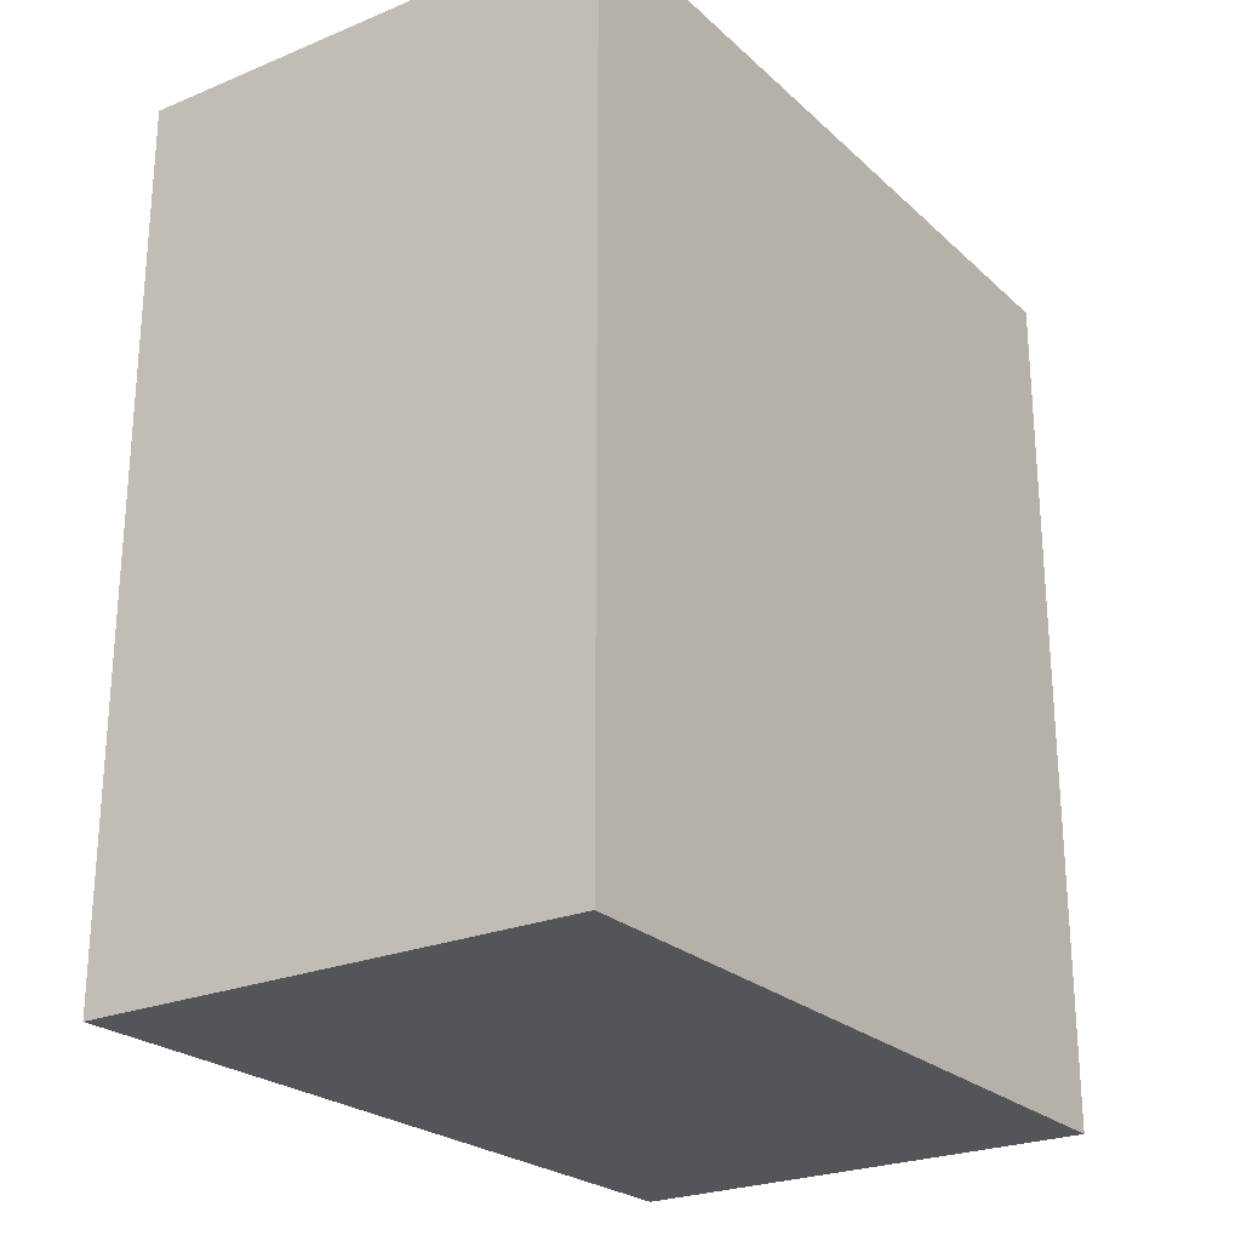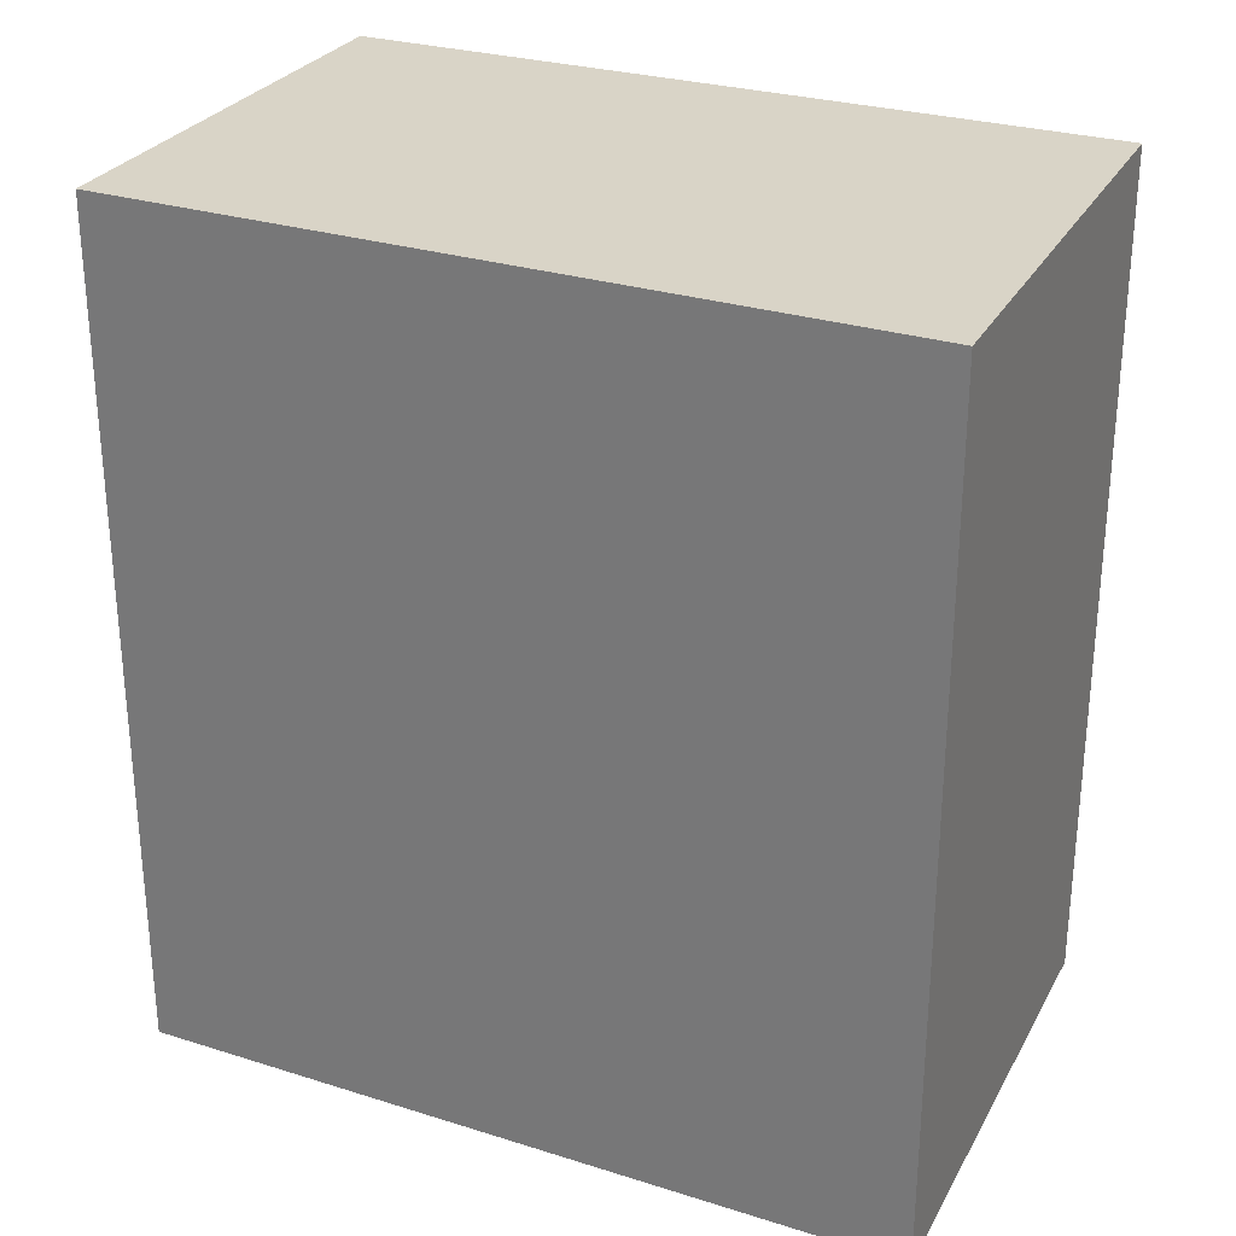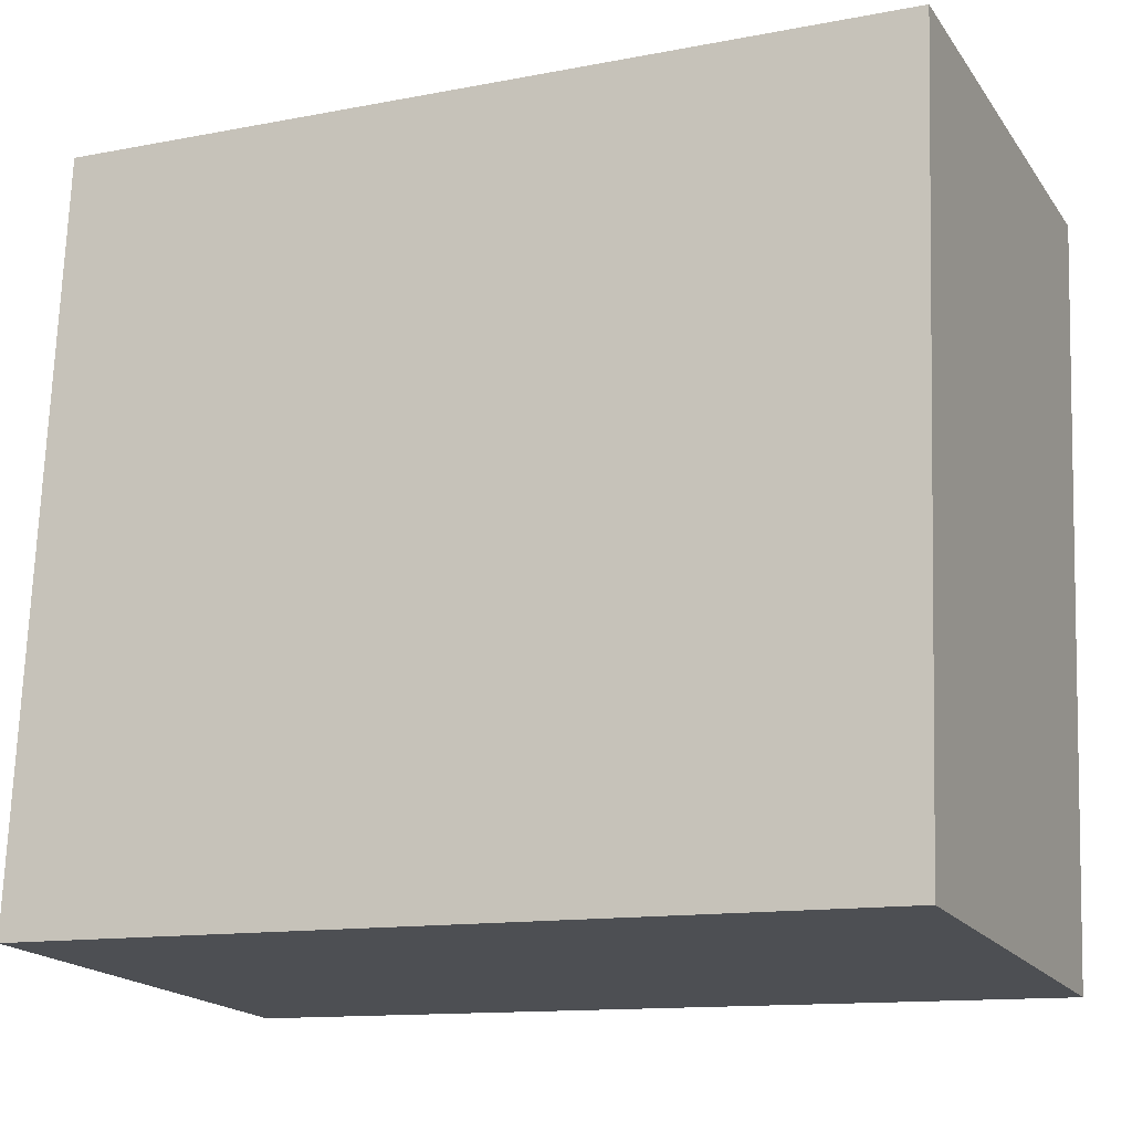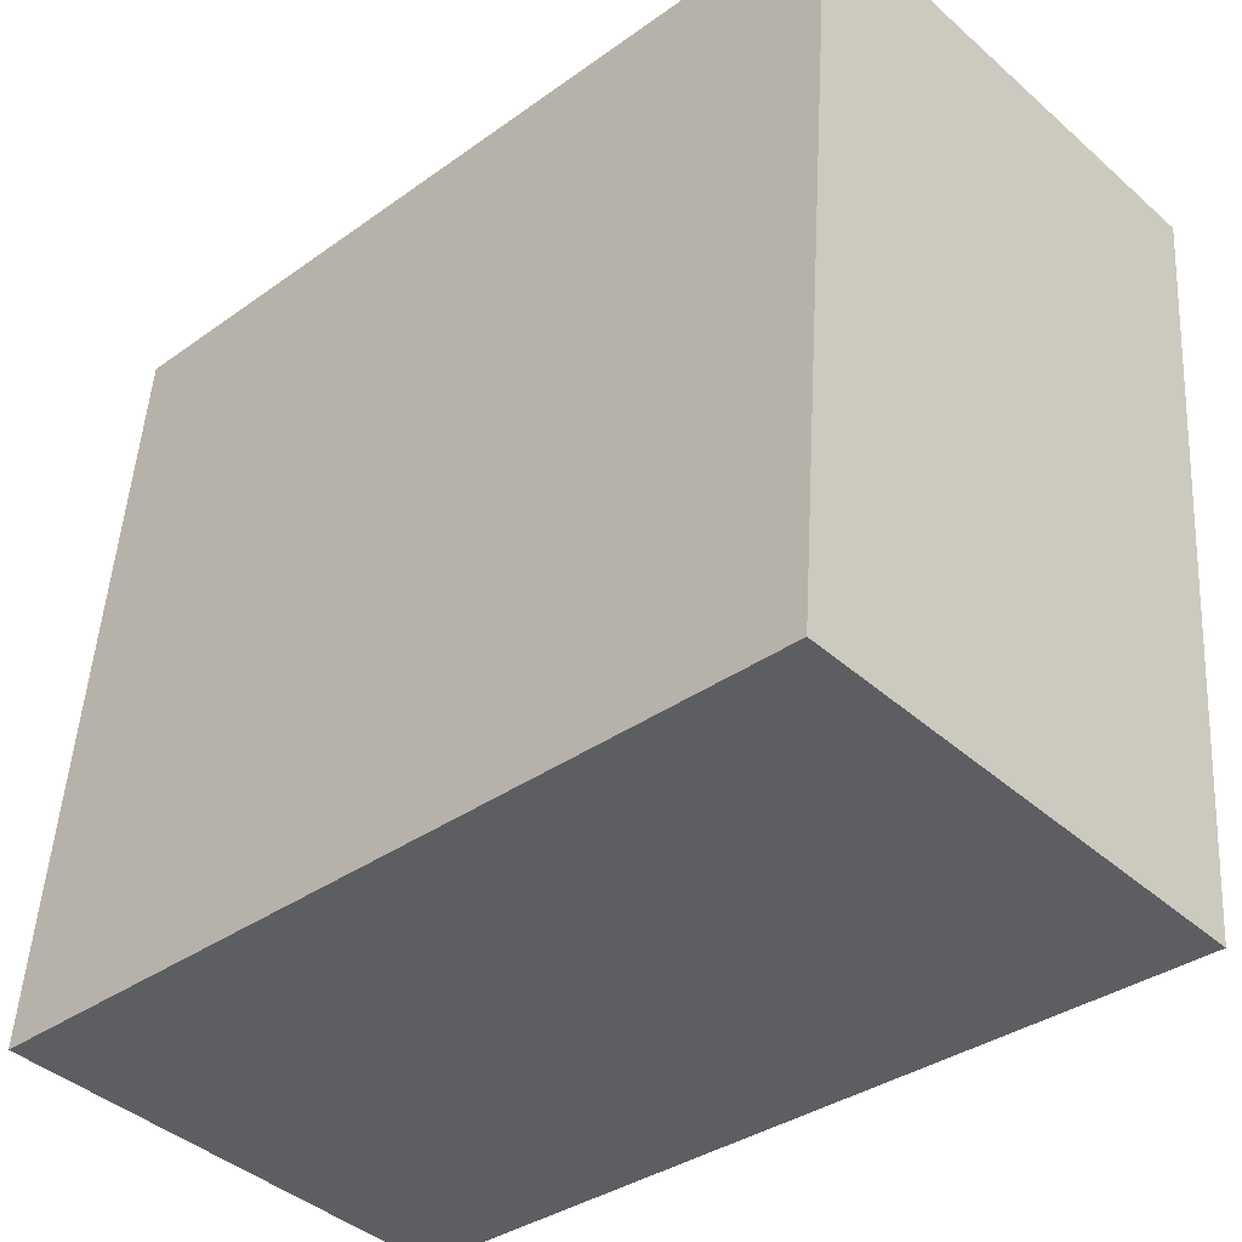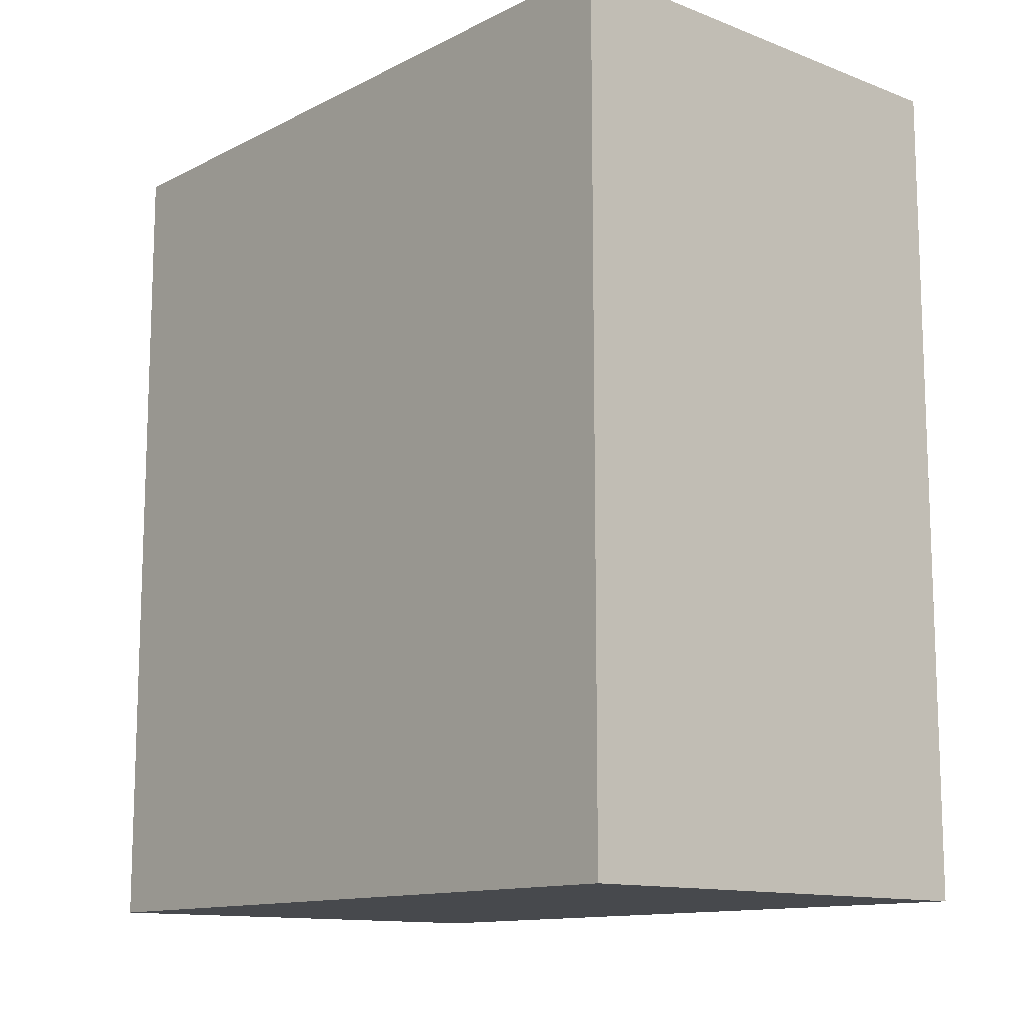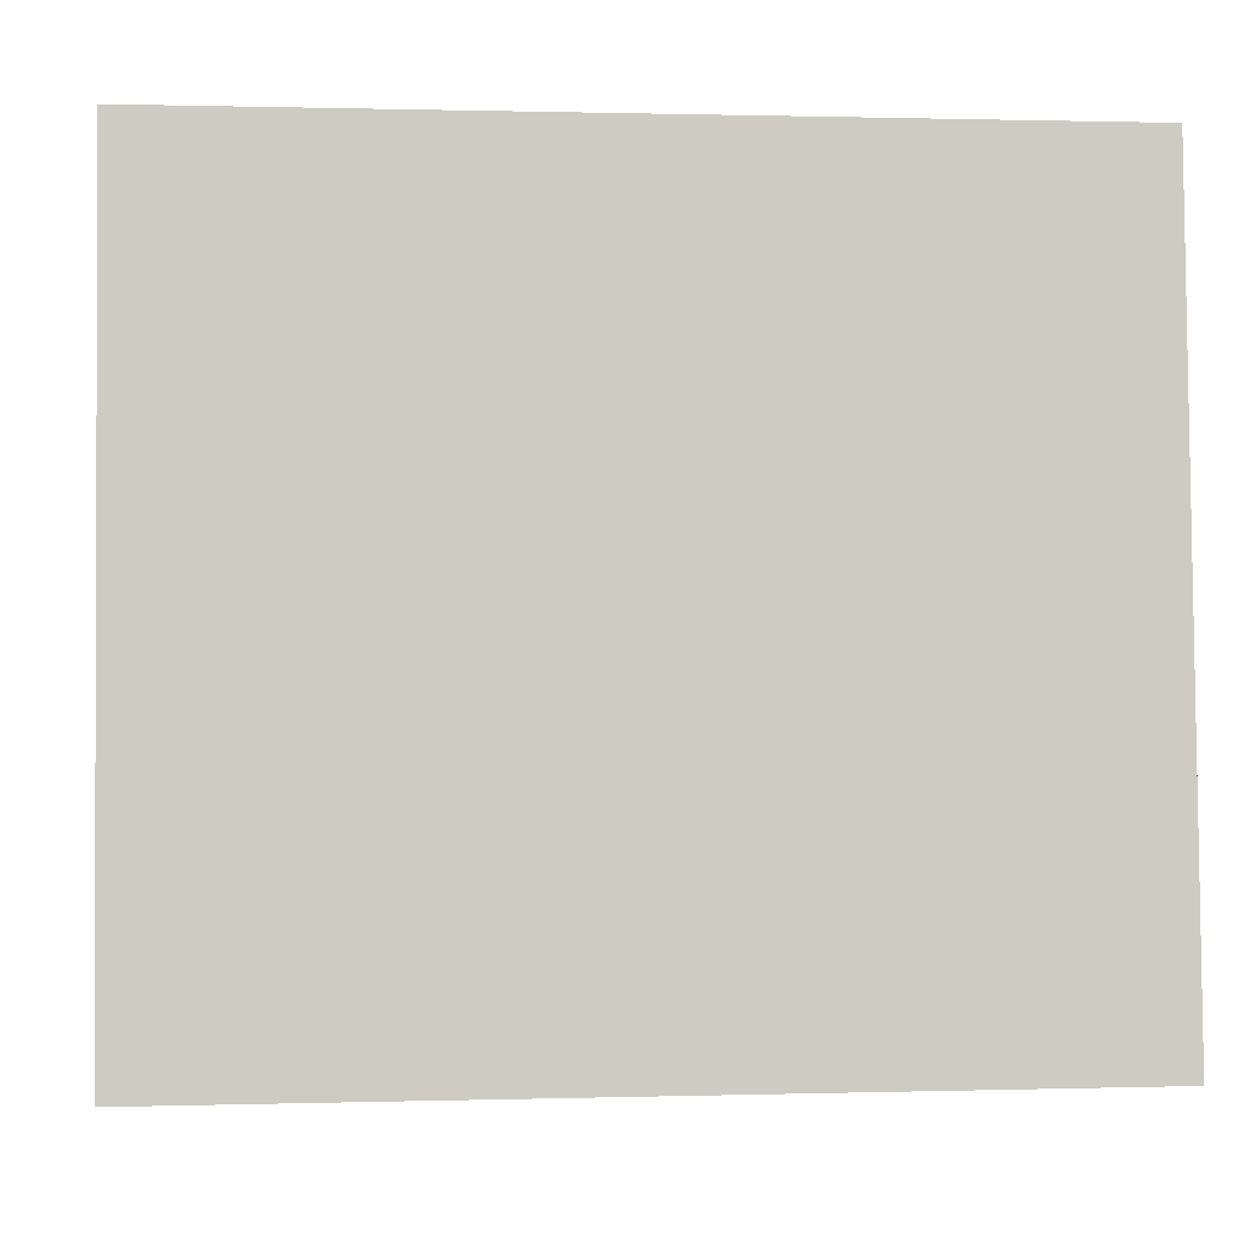
<metadata>
{"format":"obj","ext":"obj","renderer":"f3d","projection":"perspective","resolution":1024,"background":"white","views":[{"elev":-24.6,"azim":29.9,"up":"+Y"},{"elev":28.5,"azim":-70.4,"up":"+Y"},{"elev":-12.8,"azim":114.0,"up":"+Z"},{"elev":-35.1,"azim":133.6,"up":"+Z"},{"elev":-12.4,"azim":-46.2,"up":"+Y"},{"elev":0.8,"azim":83.8,"up":"+Z"}]}
</metadata>
<code>
v  0.717 1.118 -0.948
v  0.388 1.118 0.028
v  0.633 1.118 0.046
v  0 1.118 6.846e-17
v  0.101 1.118 -1.003
v  0 0 0
v  0.633 -2.817e-18 0.046
v  0.388 -1.715e-18 0.028
v  0.717 5.805e-17 -0.948
v  0.101 6.142e-17 -1.003
g defaultobject
f 1 2 3
f 2 1 4
f 4 1 5
f 6 2 4
f 2 6 3
f 3 6 7
f 7 6 8
f 7 1 3
f 1 7 9
f 9 5 1
f 5 9 10
f 10 4 5
f 4 10 6
f 8 9 7
f 9 8 6
f 9 6 10

</code>
